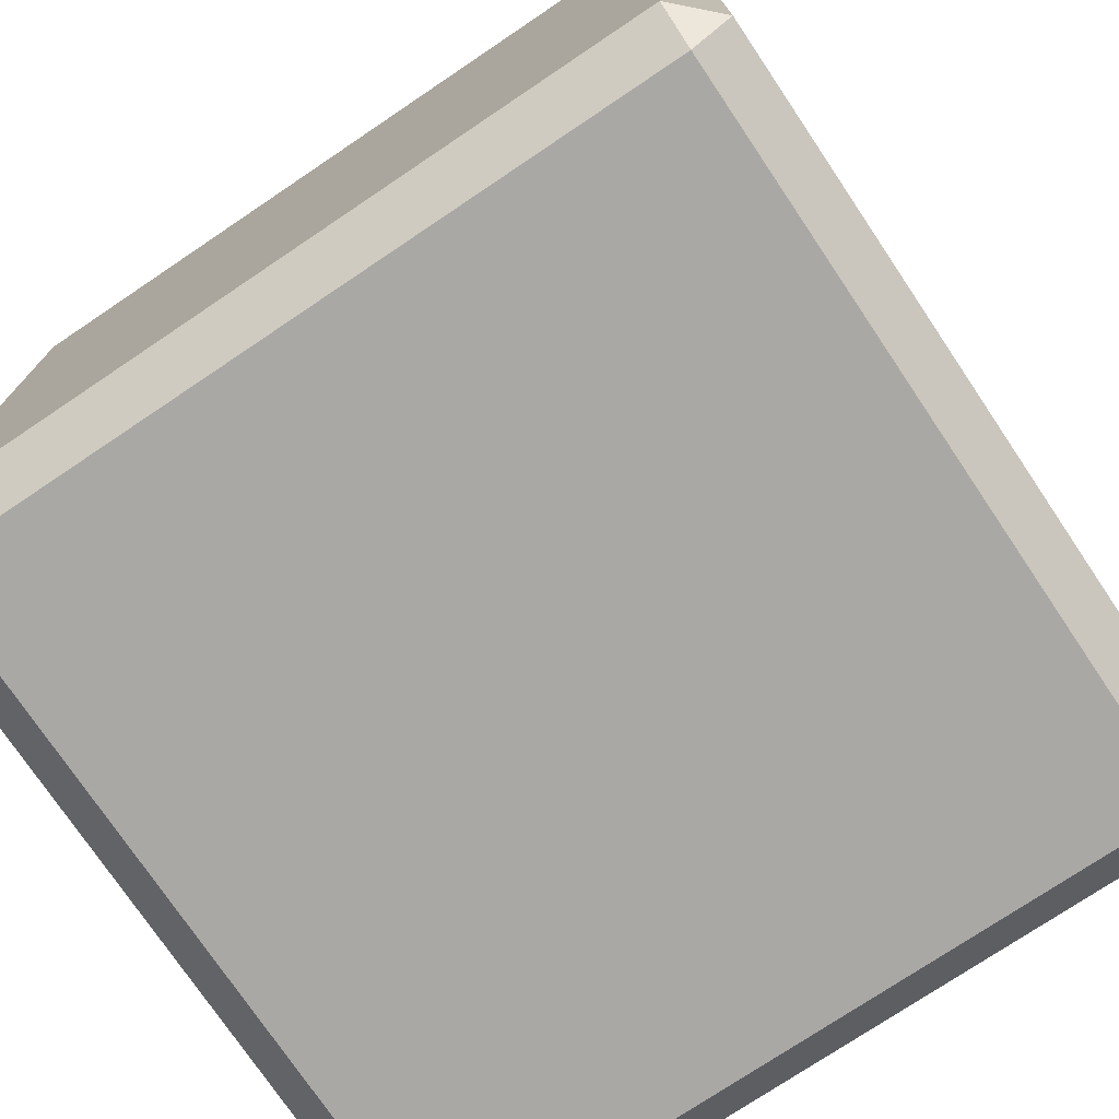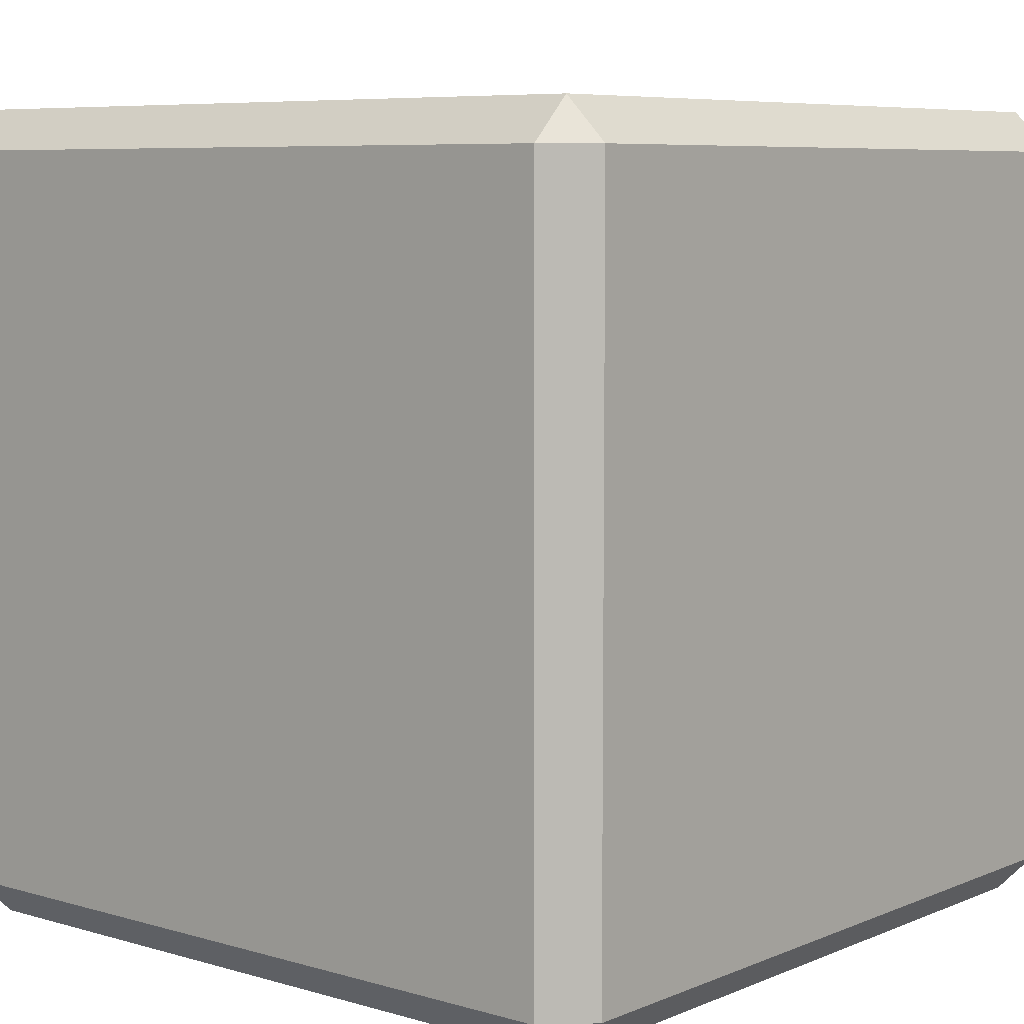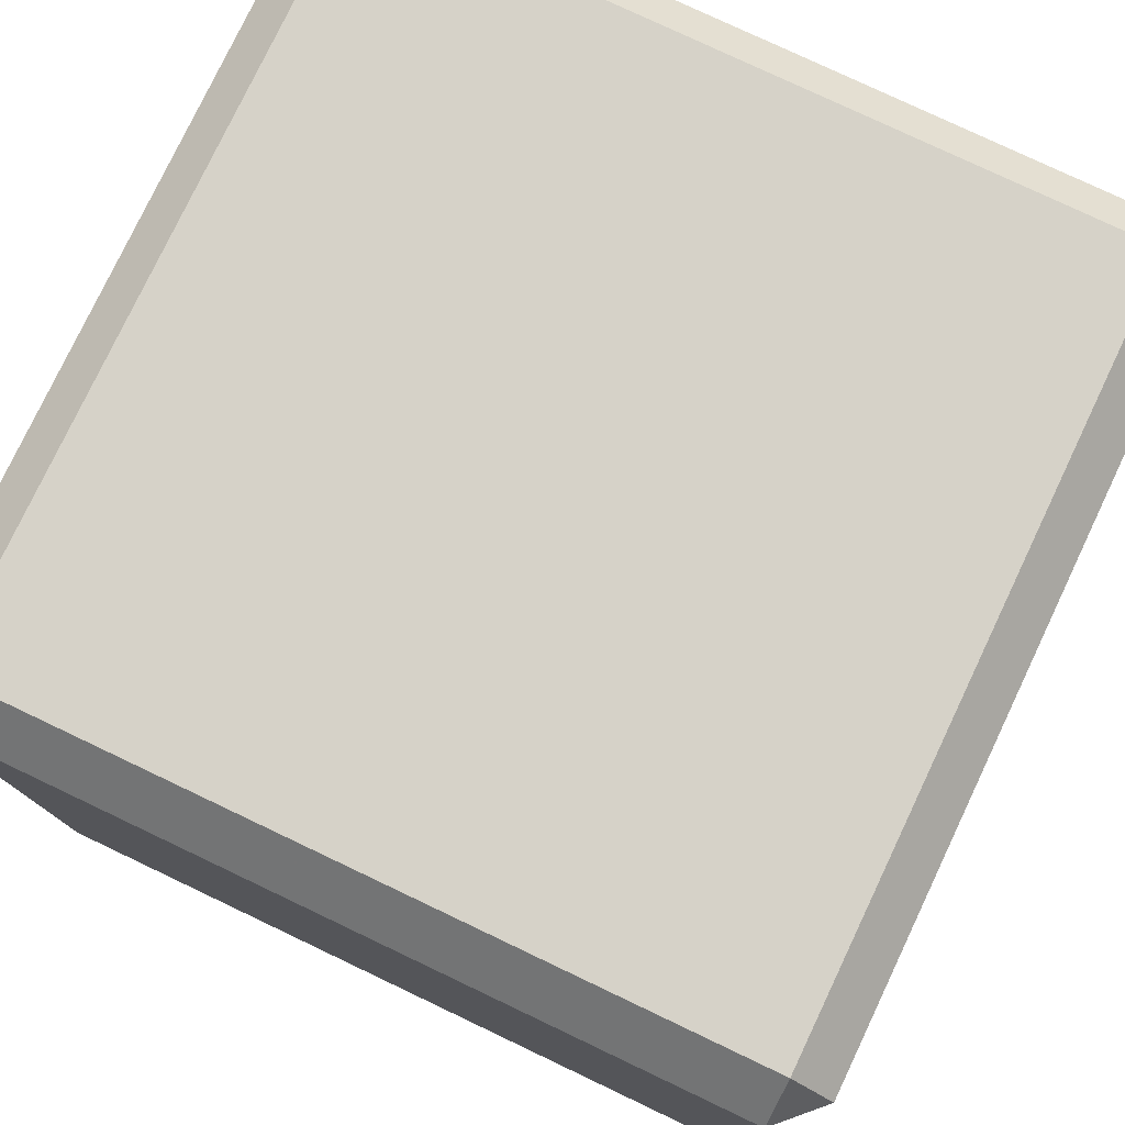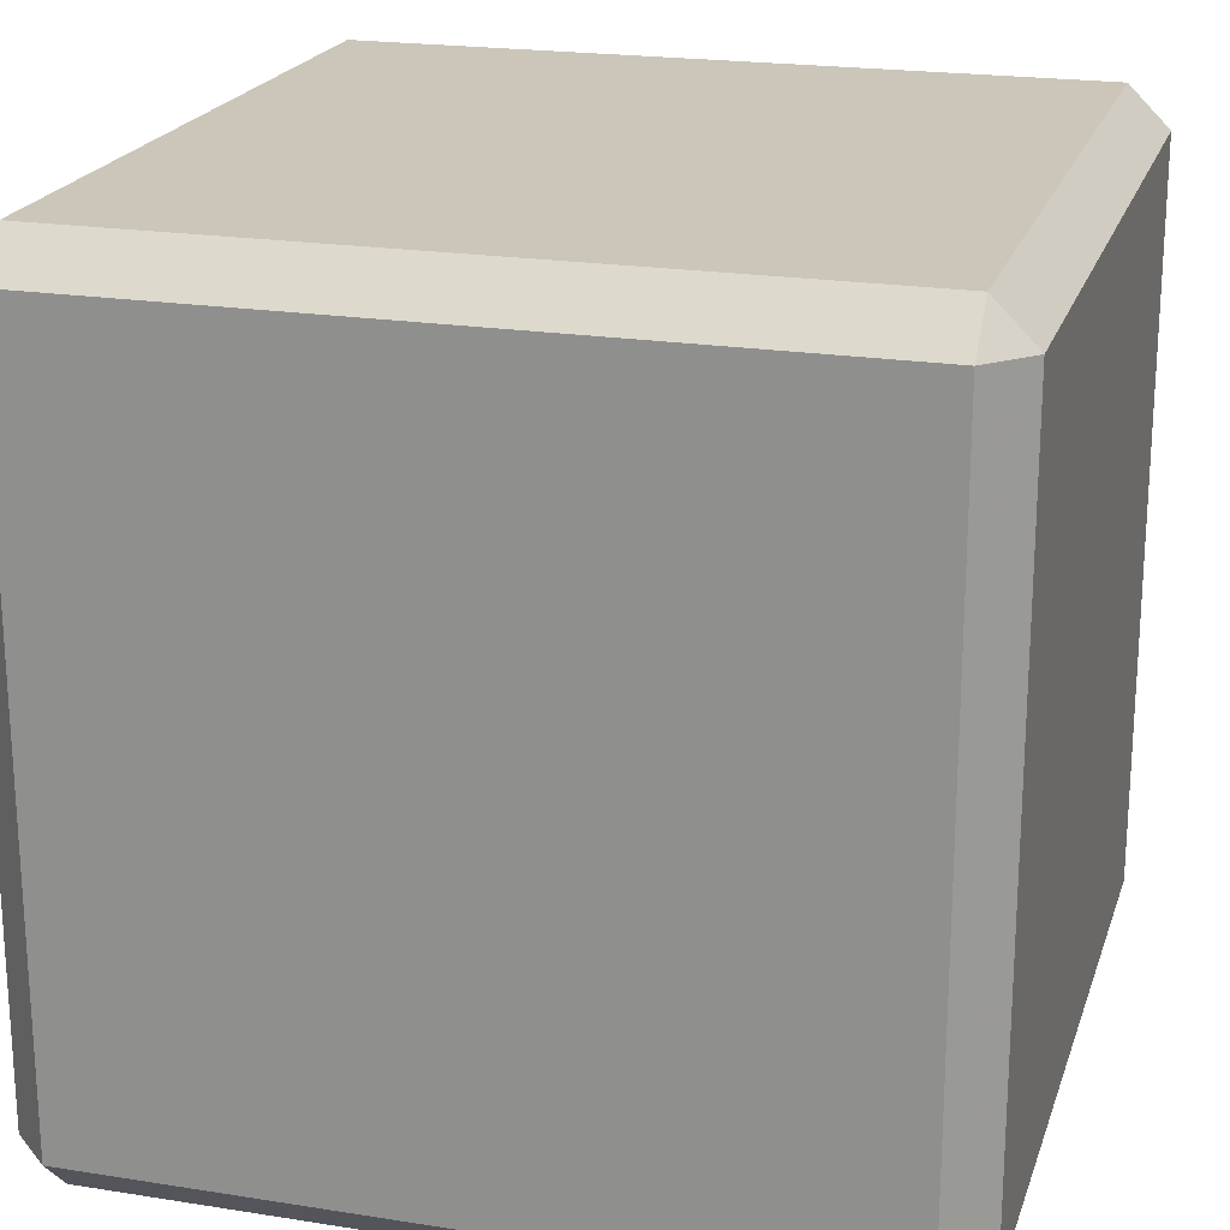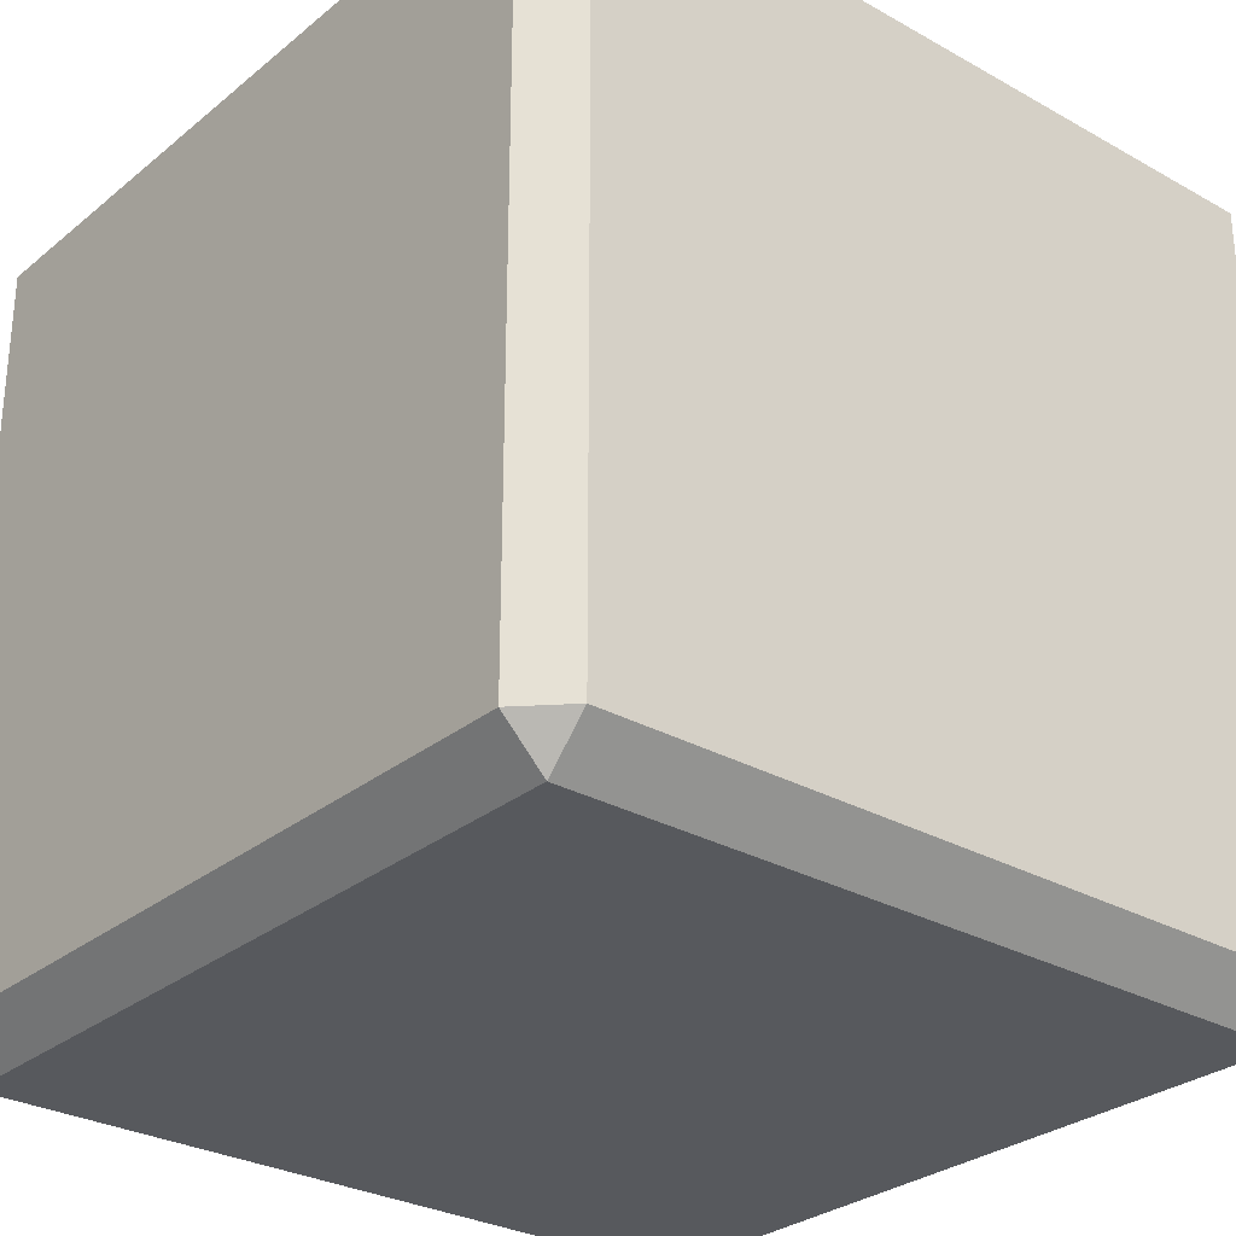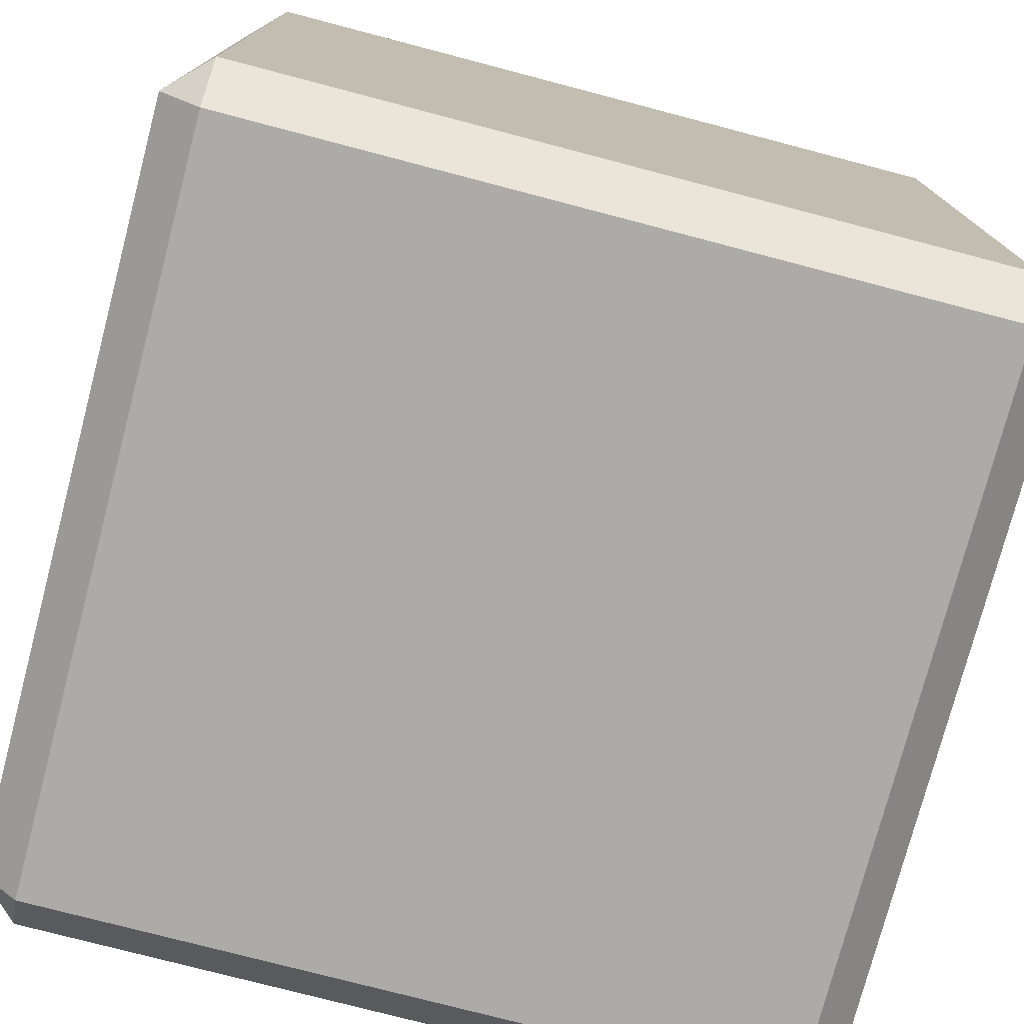
<metadata>
{"format":"obj","ext":"obj","renderer":"f3d","projection":"perspective","resolution":1024,"background":"white","views":[{"elev":-75.1,"azim":123.9,"up":"+Y"},{"elev":7.0,"azim":-49.9,"up":"+Z"},{"elev":78.1,"azim":25.4,"up":"+Z"},{"elev":20.9,"azim":-164.1,"up":"+Z"},{"elev":-29.0,"azim":50.1,"up":"+Z"},{"elev":-76.4,"azim":-14.7,"up":"+Z"}]}
</metadata>
<code>
o Cube
v 0.9 0.9 -1
v 0.9 1 -0.9
v 1 0.9 -0.9
v 0.9 -1 -0.9
v 0.9 -0.9 -1
v 1 -0.9 -0.9
v 1 0.9 0.9
v 0.9 1 0.9
v 0.9 0.9 1
v 1 -0.9 0.9
v 0.9 -0.9 1
v 0.9 -1 0.9
v -0.9 0.9 -1
v -1 0.9 -0.9
v -0.9 1 -0.9
v -1 -0.9 -0.9
v -0.9 -0.9 -1
v -0.9 -1 -0.9
v -1 0.9 0.9
v -0.9 0.9 1
v -0.9 1 0.9
v -0.9 -1 0.9
v -0.9 -0.9 1
v -1 -0.9 0.9
f 4 22 18
f 19 16 24
f 9 23 11
f 15 8 2
f 3 10 6
f 1 2 3
f 4 5 6
f 7 8 9
f 10 11 12
f 13 14 15
f 16 17 18
f 19 20 21
f 22 23 24
f 22 16 18
f 18 5 4
f 6 1 3
f 20 24 23
f 11 7 9
f 17 14 13
f 21 9 8
f 8 3 2
f 12 23 22
f 15 19 21
f 2 13 15
f 4 10 12
f 13 5 17
f 4 12 22
f 19 14 16
f 9 20 23
f 15 21 8
f 3 7 10
f 22 24 16
f 18 17 5
f 6 5 1
f 20 19 24
f 11 10 7
f 17 16 14
f 21 20 9
f 8 7 3
f 12 11 23
f 15 14 19
f 2 1 13
f 4 6 10
f 13 1 5

</code>
